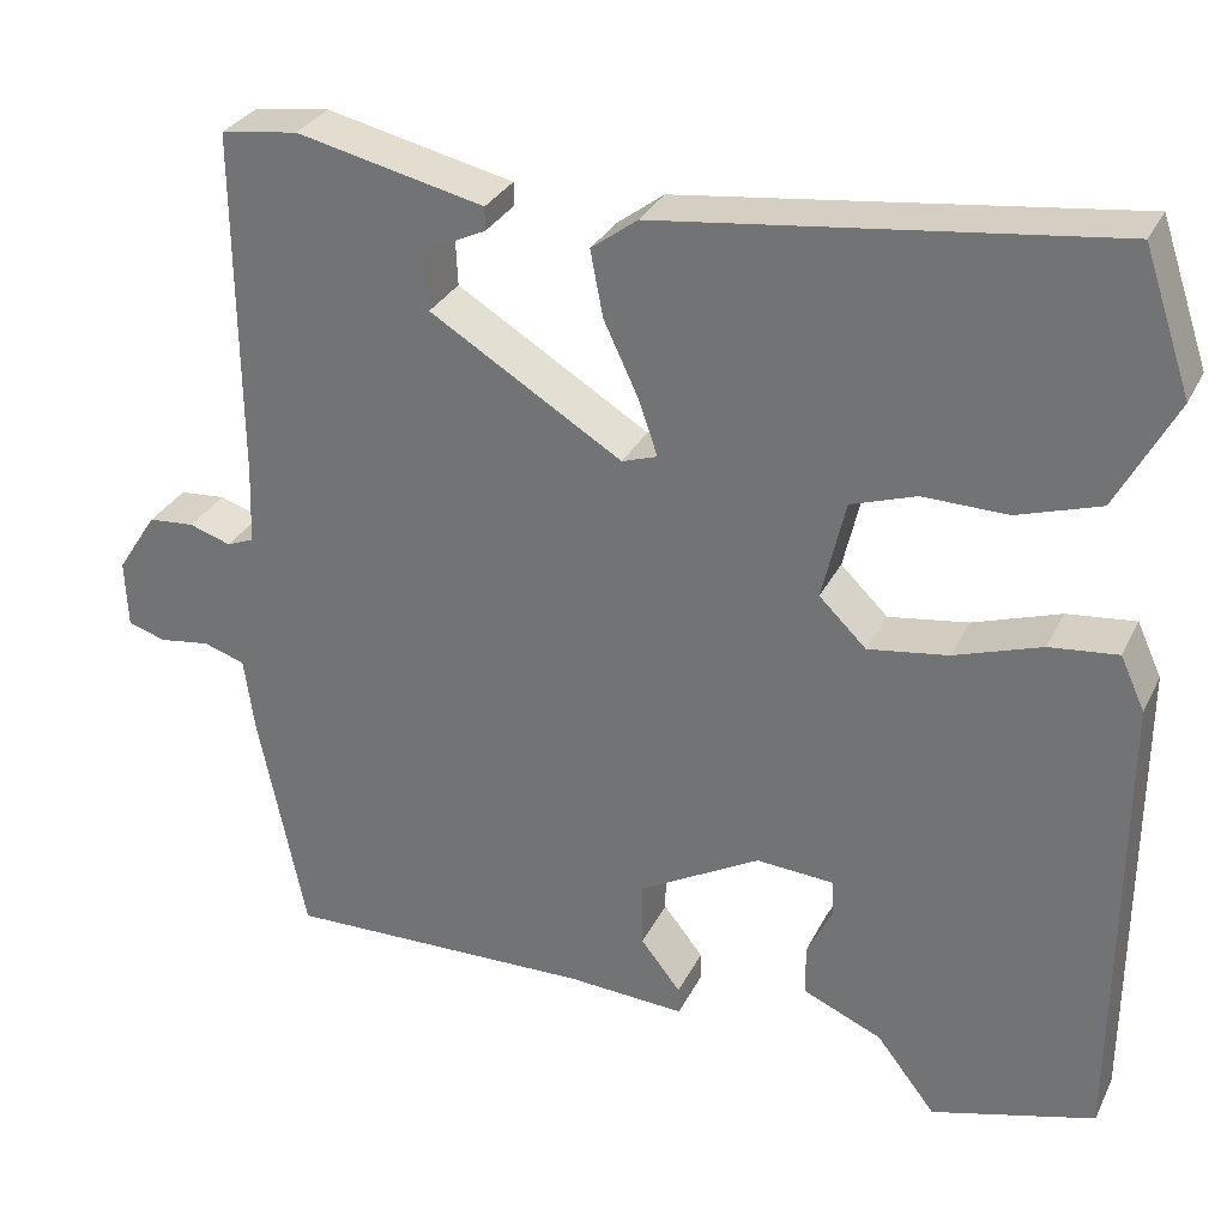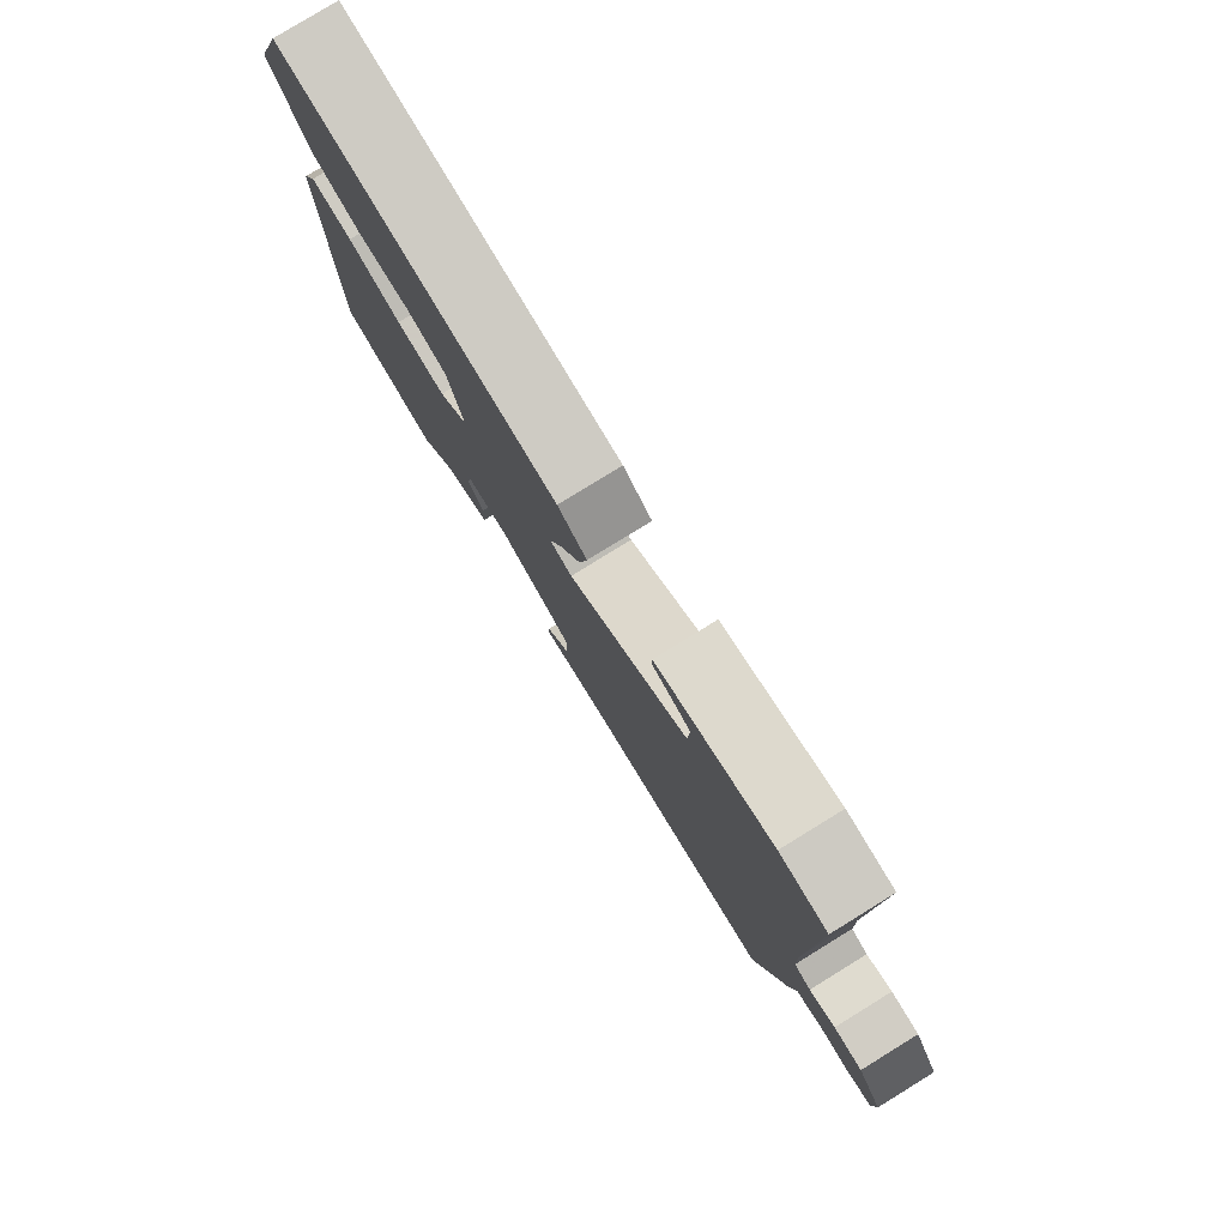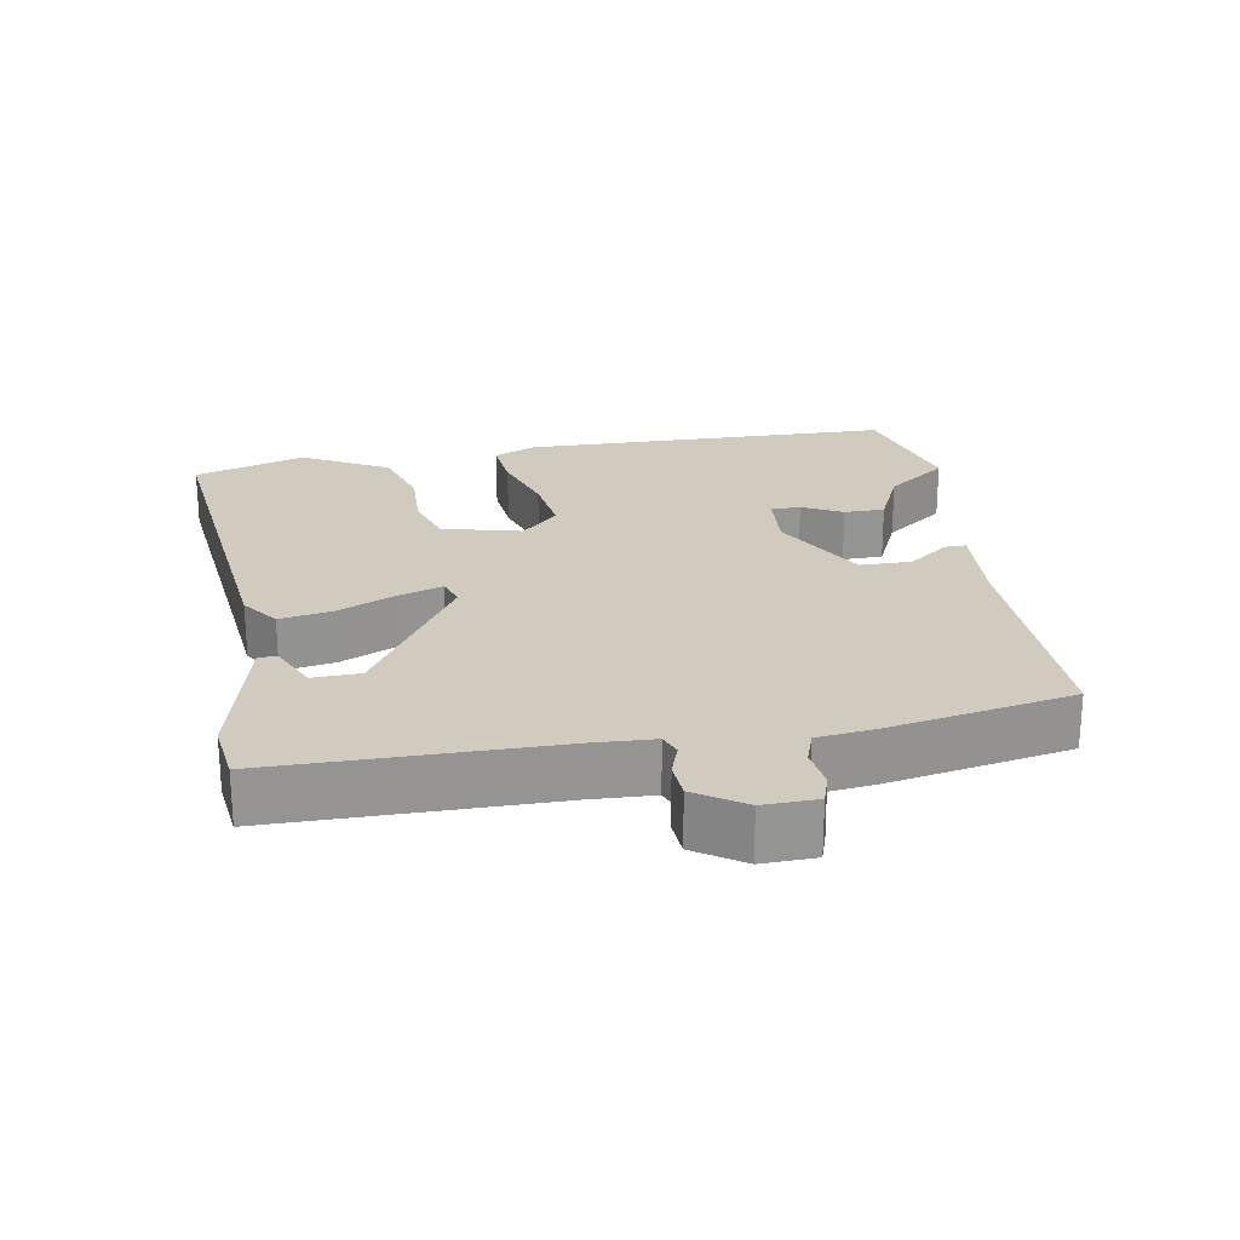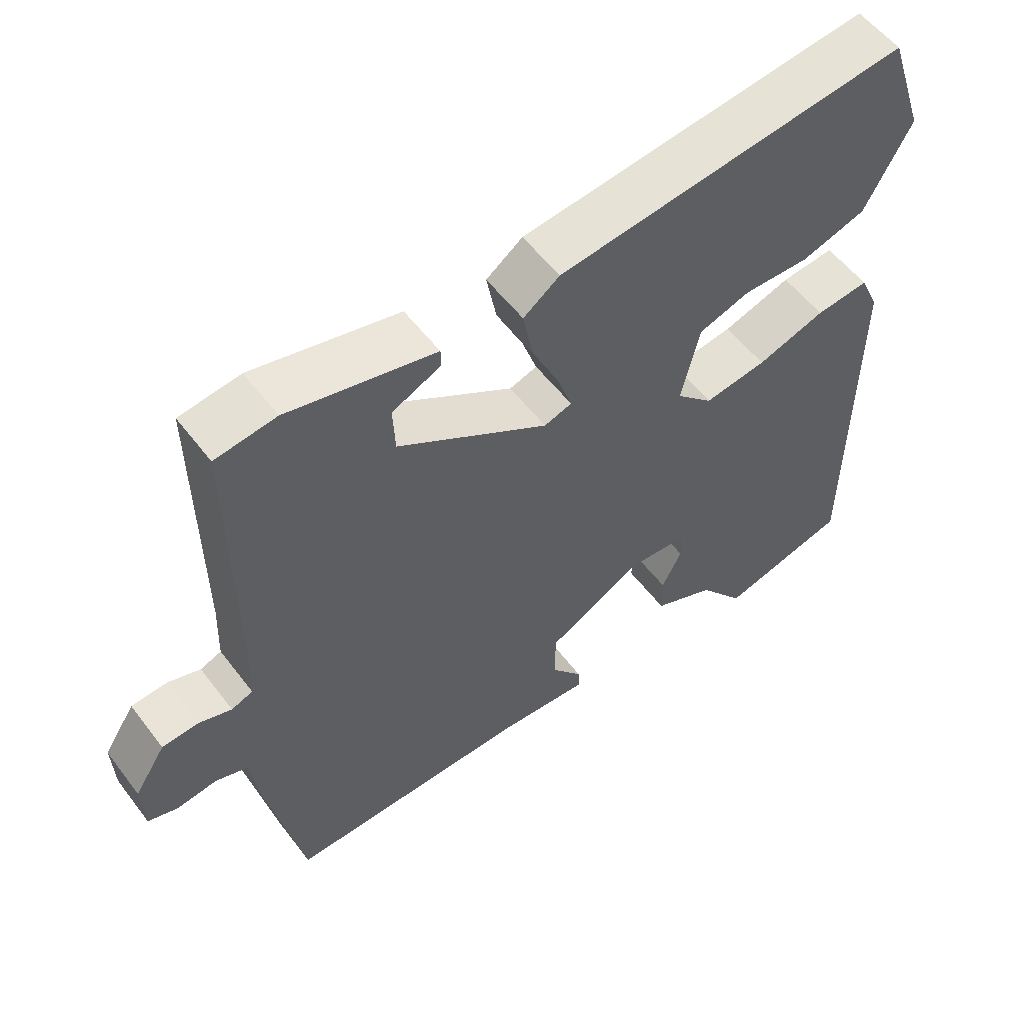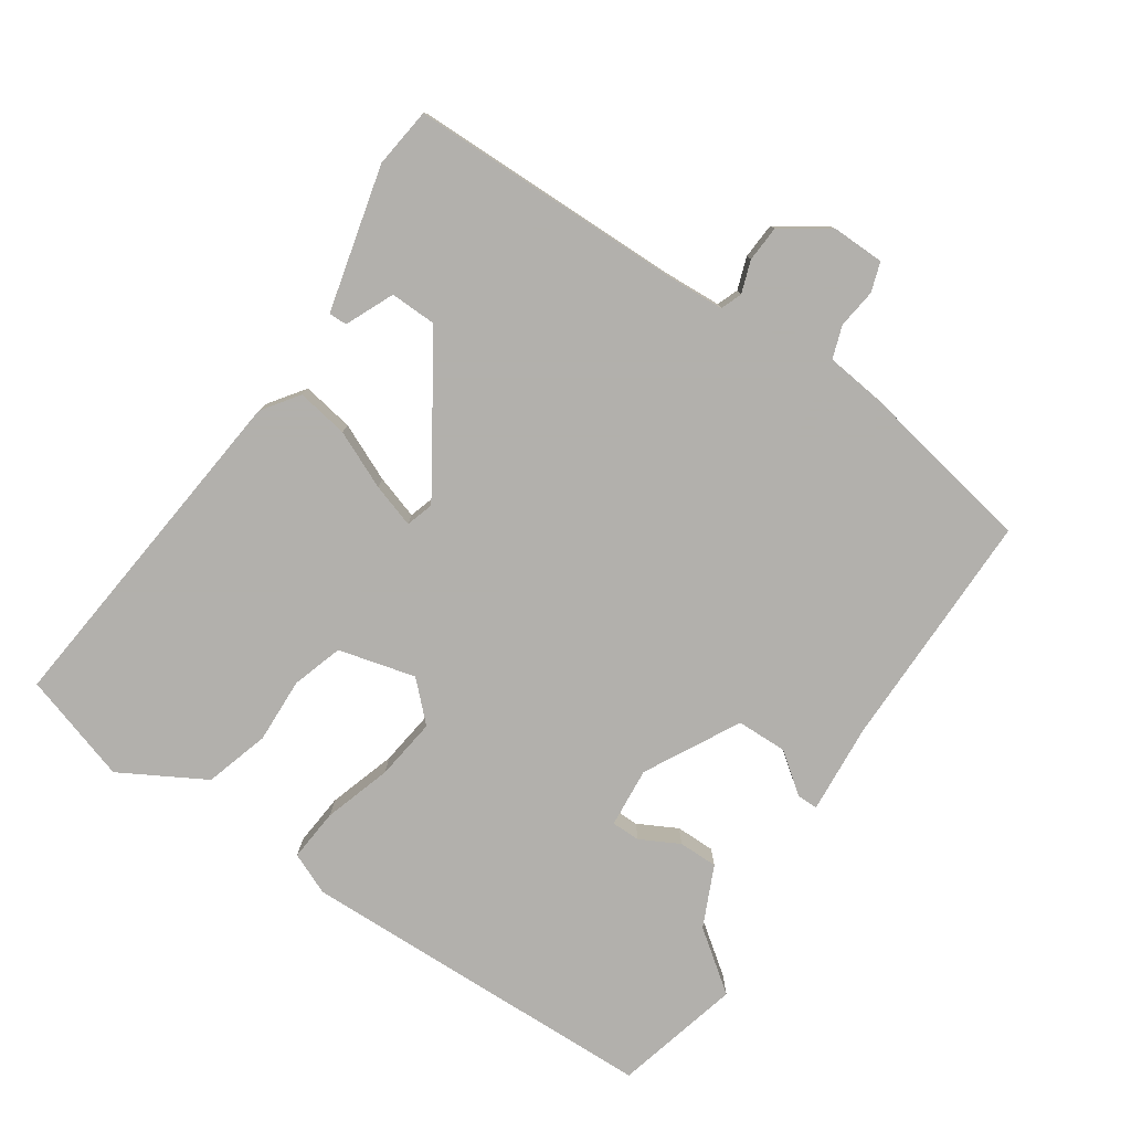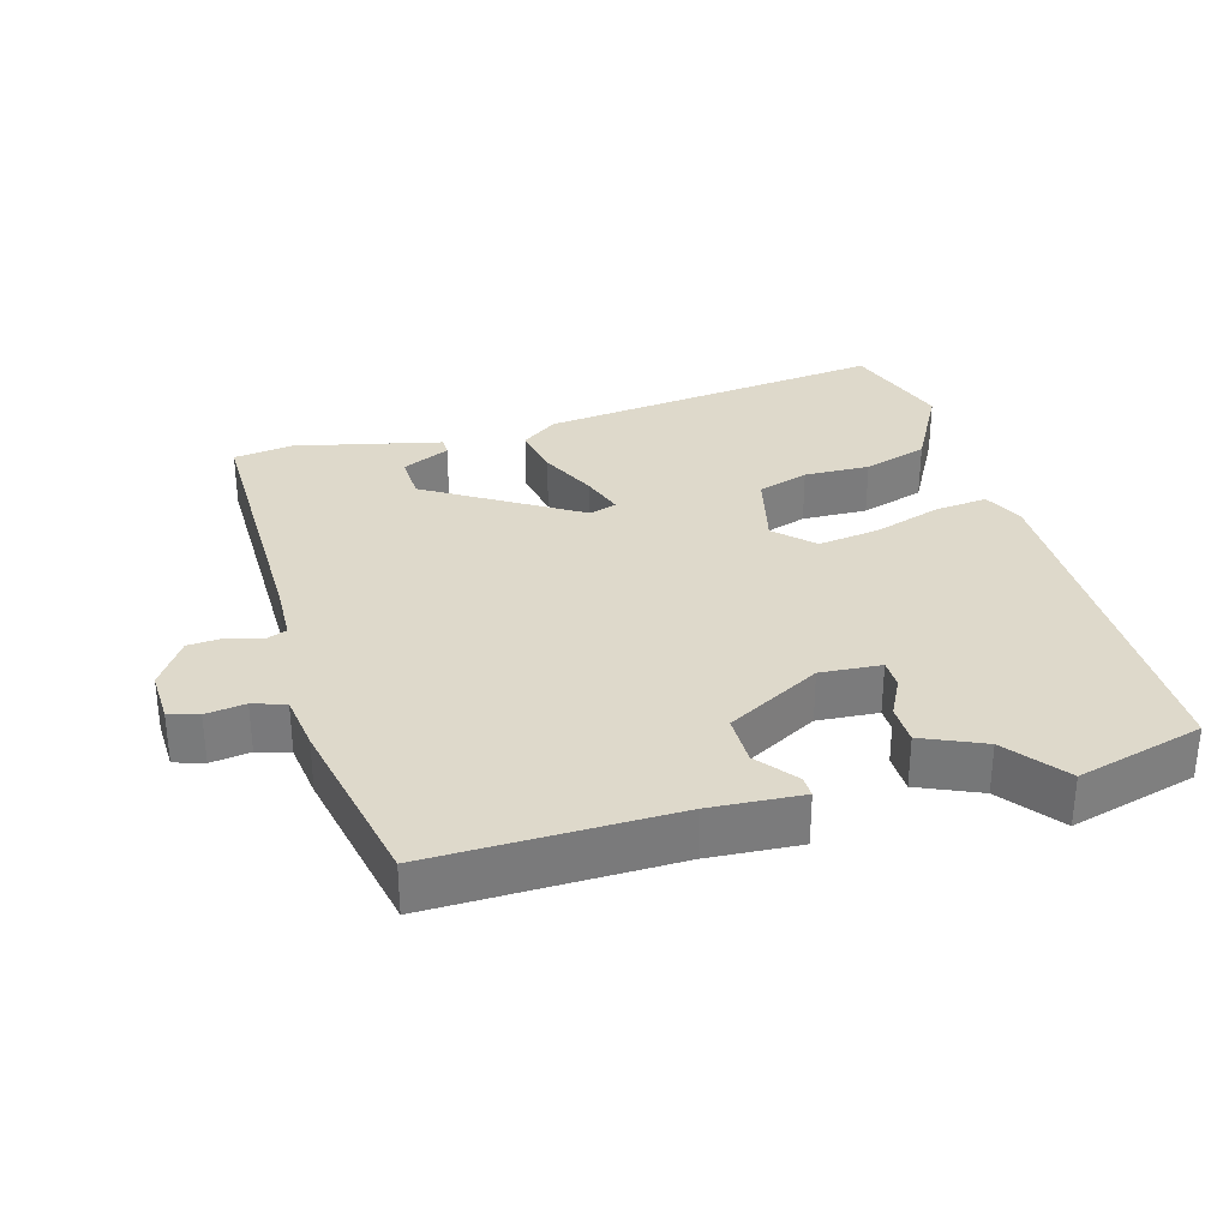
<metadata>
{"format":"obj","ext":"obj","renderer":"f3d","projection":"perspective","resolution":1024,"background":"white","views":[{"elev":30.4,"azim":-157.5,"up":"+Z"},{"elev":79.9,"azim":58.4,"up":"+Z"},{"elev":23.3,"azim":80.9,"up":"+Y"},{"elev":55.4,"azim":143.4,"up":"+Z"},{"elev":-78.6,"azim":57.1,"up":"+Y"},{"elev":31.8,"azim":164.3,"up":"+Y"}]}
</metadata>
<code>
v 0.447 0.07 -0.498
v 0.106 0.07 -0.491
v -0.024 0.07 -0.499
v -0.023 0.07 -0.469
v 0.021 0.07 -0.413
v 0.021 0.07 -0.341
v -0.112 0.07 -0.267
v -0.198 0.07 -0.273
v -0.199 0.07 -0.314
v -0.171 0.07 -0.37
v -0.172 0.07 -0.426
v -0.259 0.07 -0.464
v -0.324 0.07 -0.548
v -0.504 0.07 -0.499
v -0.507 0.07 0.018
v -0.48 0.07 0.077
v -0.405 0.07 0.069
v -0.309 0.07 0.037
v -0.221 0.07 0.024
v -0.169 0.07 0.075
v -0.195 0.07 0.185
v -0.267 0.07 0.209
v -0.36 0.07 0.207
v -0.451 0.07 0.236
v -0.516 0.07 0.357
v -0.464 0.07 0.511
v 0.03 0.07 0.451
v 0.081 0.07 0.413
v 0.067 0.07 0.34
v 0.029 0.07 0.259
v 0.008 0.07 0.198
v 0.047 0.07 0.185
v 0.259 0.07 0.315
v 0.262 0.07 0.381
v 0.194 0.07 0.413
v 0.194 0.07 0.439
v 0.401 0.07 0.486
v 0.486 0.07 0.474
v 0.483 0.07 0.087
v 0.486 0.07 0.001
v 0.516 0.07 -0.011
v 0.562 0.07 0.004
v 0.613 0.07 0
v 0.657 0.07 -0.068
v 0.654 0.07 -0.143
v 0.612 0.07 -0.156
v 0.556 0.07 -0.148
v 0.51 0.07 -0.163
v 0.499 0.07 -0.244
v 0.447 0 -0.498
v 0.106 0 -0.491
v -0.024 0 -0.499
v -0.023 0 -0.469
v 0.021 0 -0.413
v 0.021 0 -0.341
v -0.112 0 -0.267
v -0.198 0 -0.273
v -0.199 0 -0.314
v -0.171 0 -0.37
v -0.172 0 -0.426
v -0.259 0 -0.464
v -0.324 0 -0.548
v -0.504 0 -0.499
v -0.507 0 0.018
v -0.48 0 0.077
v -0.405 0 0.069
v -0.309 0 0.037
v -0.221 0 0.024
v -0.169 0 0.075
v -0.195 0 0.185
v -0.267 0 0.209
v -0.36 0 0.207
v -0.451 0 0.236
v -0.516 0 0.357
v -0.464 0 0.511
v 0.03 0 0.451
v 0.081 0 0.413
v 0.067 0 0.34
v 0.029 0 0.259
v 0.008 0 0.198
v 0.047 0 0.185
v 0.259 0 0.315
v 0.262 0 0.381
v 0.194 0 0.413
v 0.194 0 0.439
v 0.401 0 0.486
v 0.486 0 0.474
v 0.483 0 0.087
v 0.486 0 0.001
v 0.516 0 -0.011
v 0.562 0 0.004
v 0.613 0 0
v 0.657 0 -0.068
v 0.654 0 -0.143
v 0.612 0 -0.156
v 0.556 0 -0.148
v 0.51 0 -0.163
v 0.499 0 -0.244
f 48 49 1 2
f 45 46 47
f 44 45 47
f 43 44 47
f 42 43 47
f 41 42 47
f 40 41 47 48
f 37 38 39
f 37 39 40
f 34 35 36 37
f 37 40 48
f 34 37 48
f 33 34 48
f 28 29 30
f 27 28 30
f 26 27 30
f 25 26 30
f 24 25 30
f 23 24 30
f 22 23 30
f 21 22 30 31
f 20 21 31 32
f 16 17 18
f 15 16 18
f 14 15 18
f 13 14 18
f 12 13 18
f 12 18 19
f 9 10 11 12
f 8 9 12 19
f 19 20 32
f 8 19 32
f 7 8 32
f 3 4 5
f 2 3 5
f 48 2 5
f 48 5 6
f 32 33 48
f 7 32 48
f 6 7 48
f 51 50 98 97
f 96 95 94
f 96 94 93
f 96 93 92
f 96 92 91
f 96 91 90
f 97 96 90 89
f 88 87 86
f 89 88 86
f 86 85 84 83
f 97 89 86
f 97 86 83
f 97 83 82
f 79 78 77
f 79 77 76
f 79 76 75
f 79 75 74
f 79 74 73
f 79 73 72
f 79 72 71
f 80 79 71 70
f 81 80 70 69
f 67 66 65
f 67 65 64
f 67 64 63
f 67 63 62
f 67 62 61
f 68 67 61
f 61 60 59 58
f 68 61 58 57
f 81 69 68
f 81 68 57
f 81 57 56
f 54 53 52
f 54 52 51
f 54 51 97
f 55 54 97
f 97 82 81
f 97 81 56
f 97 56 55
f 1 50 51 2
f 2 51 52 3
f 3 52 53 4
f 4 53 54 5
f 5 54 55 6
f 6 55 56 7
f 7 56 57 8
f 8 57 58 9
f 9 58 59 10
f 10 59 60 11
f 11 60 61 12
f 12 61 62 13
f 13 62 63 14
f 14 63 64 15
f 15 64 65 16
f 16 65 66 17
f 17 66 67 18
f 18 67 68 19
f 19 68 69 20
f 20 69 70 21
f 21 70 71 22
f 22 71 72 23
f 23 72 73 24
f 24 73 74 25
f 25 74 75 26
f 26 75 76 27
f 27 76 77 28
f 28 77 78 29
f 29 78 79 30
f 30 79 80 31
f 31 80 81 32
f 32 81 82 33
f 33 82 83 34
f 34 83 84 35
f 35 84 85 36
f 36 85 86 37
f 37 86 87 38
f 38 87 88 39
f 39 88 89 40
f 40 89 90 41
f 41 90 91 42
f 42 91 92 43
f 43 92 93 44
f 44 93 94 45
f 45 94 95 46
f 46 95 96 47
f 47 96 97 48
f 48 97 98 49
f 49 98 50 1

</code>
